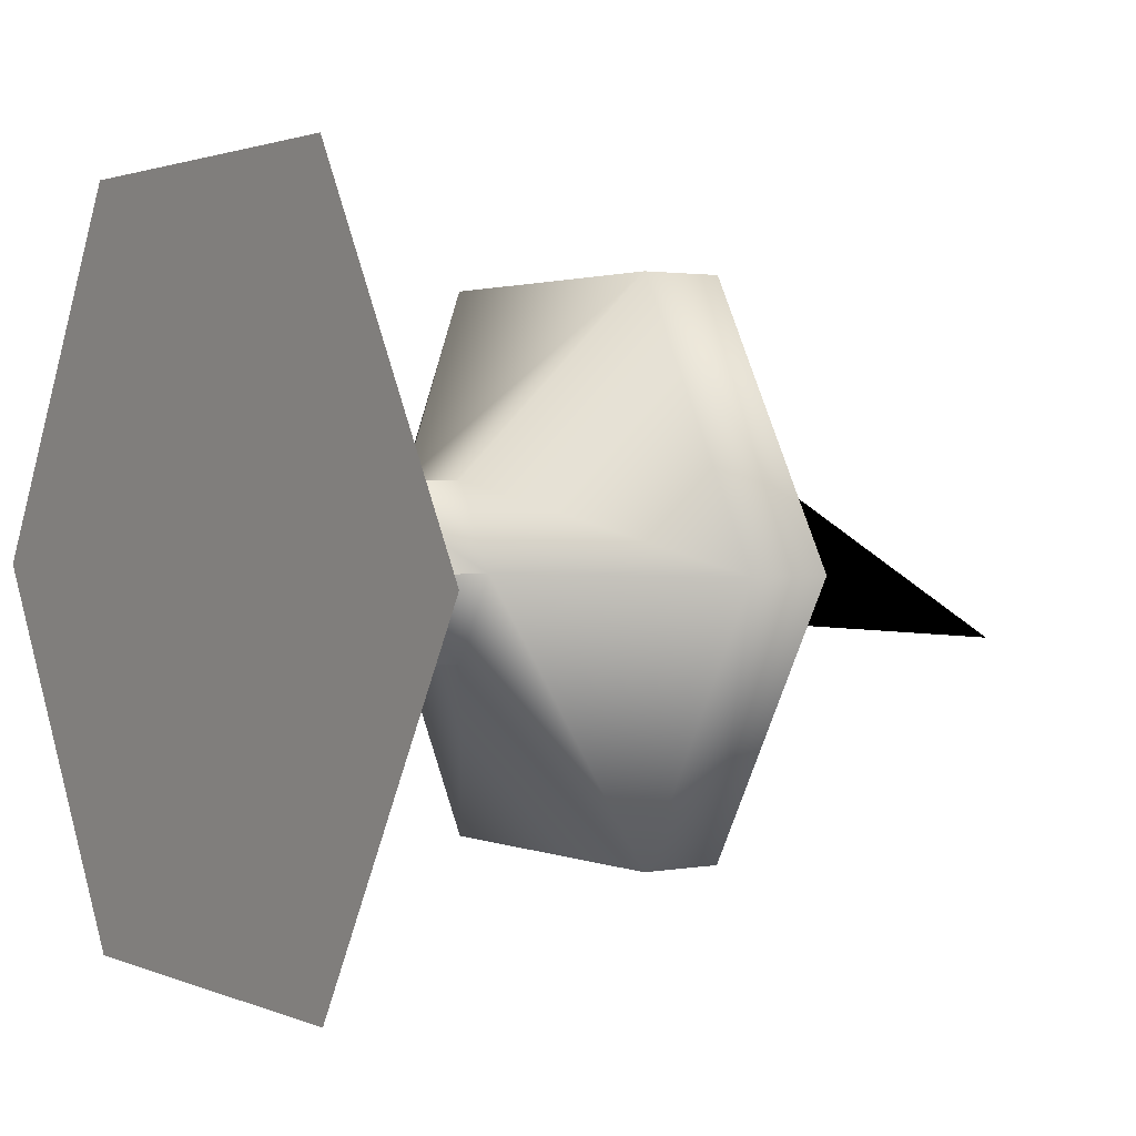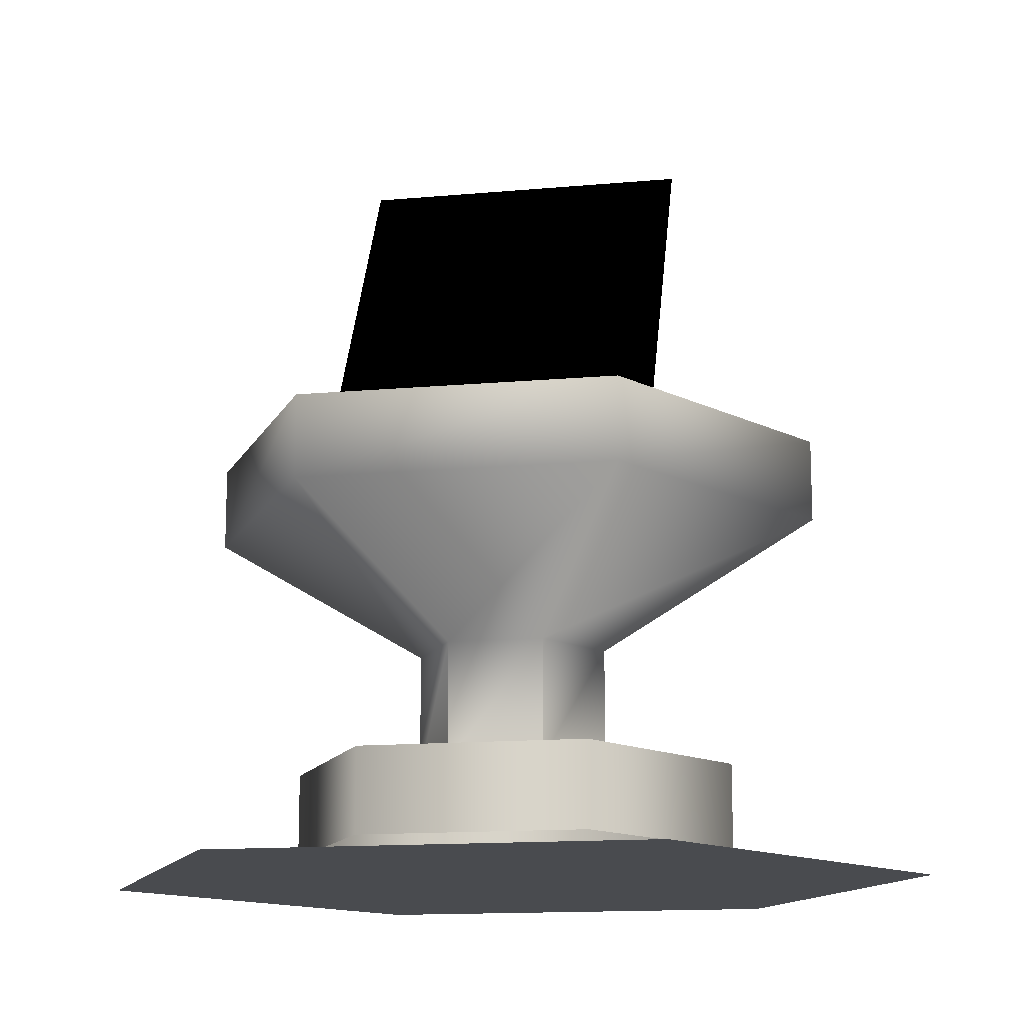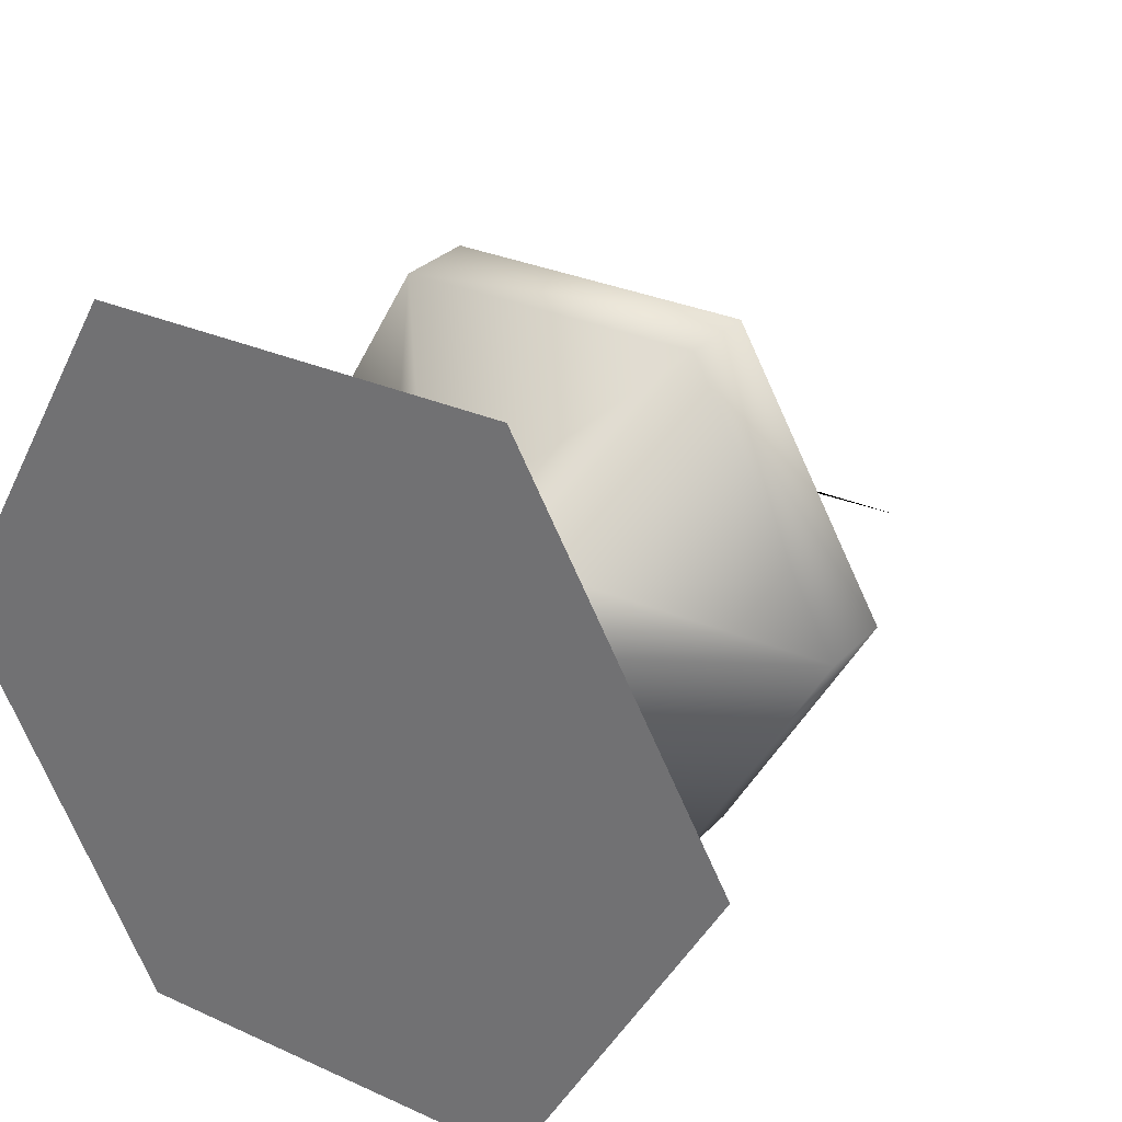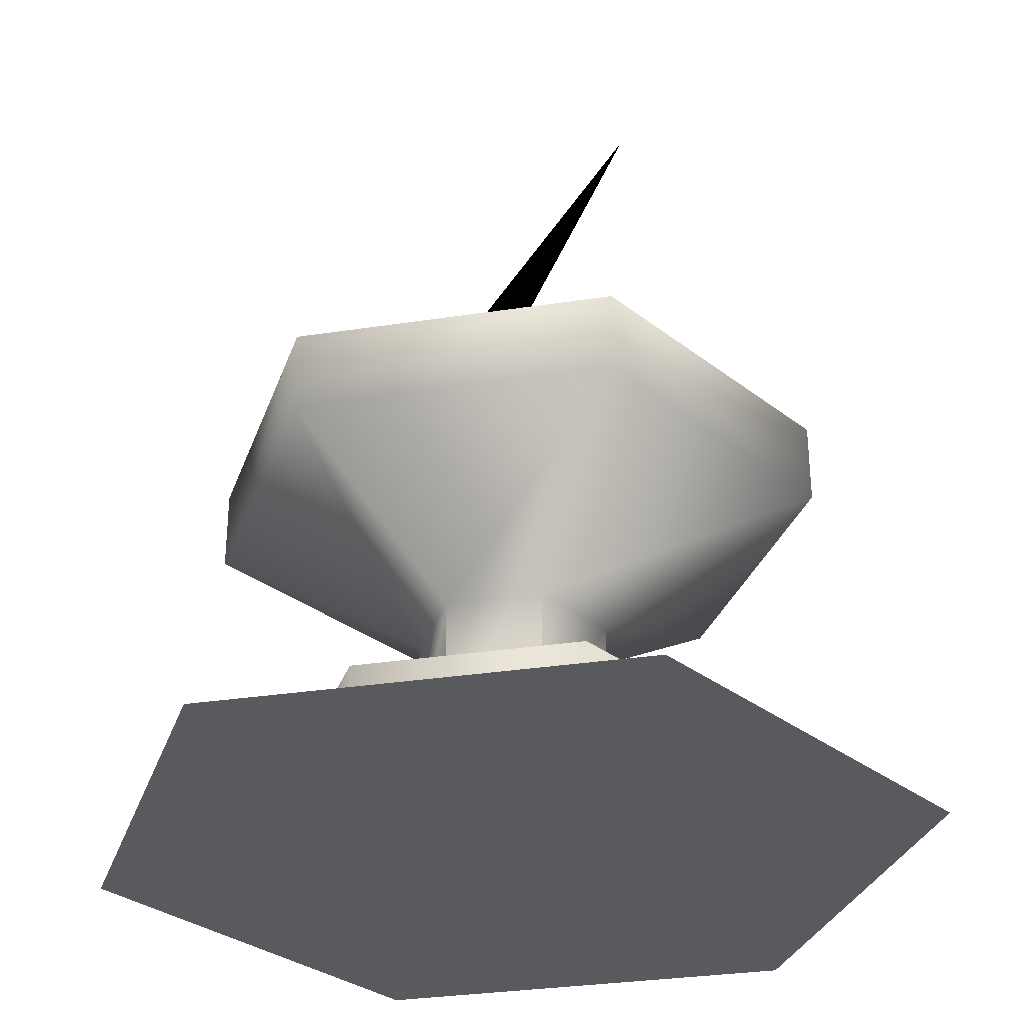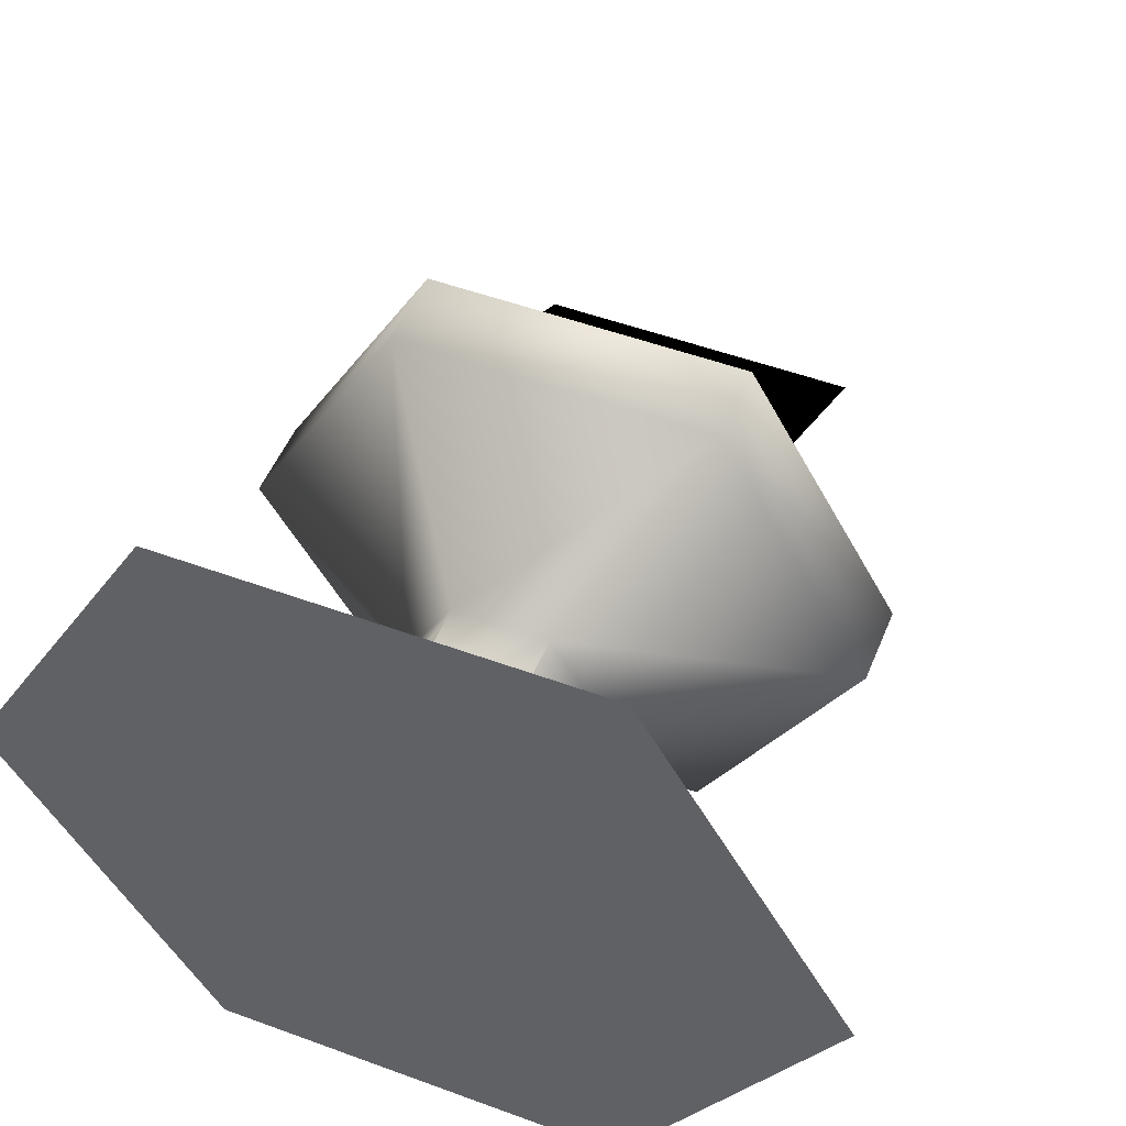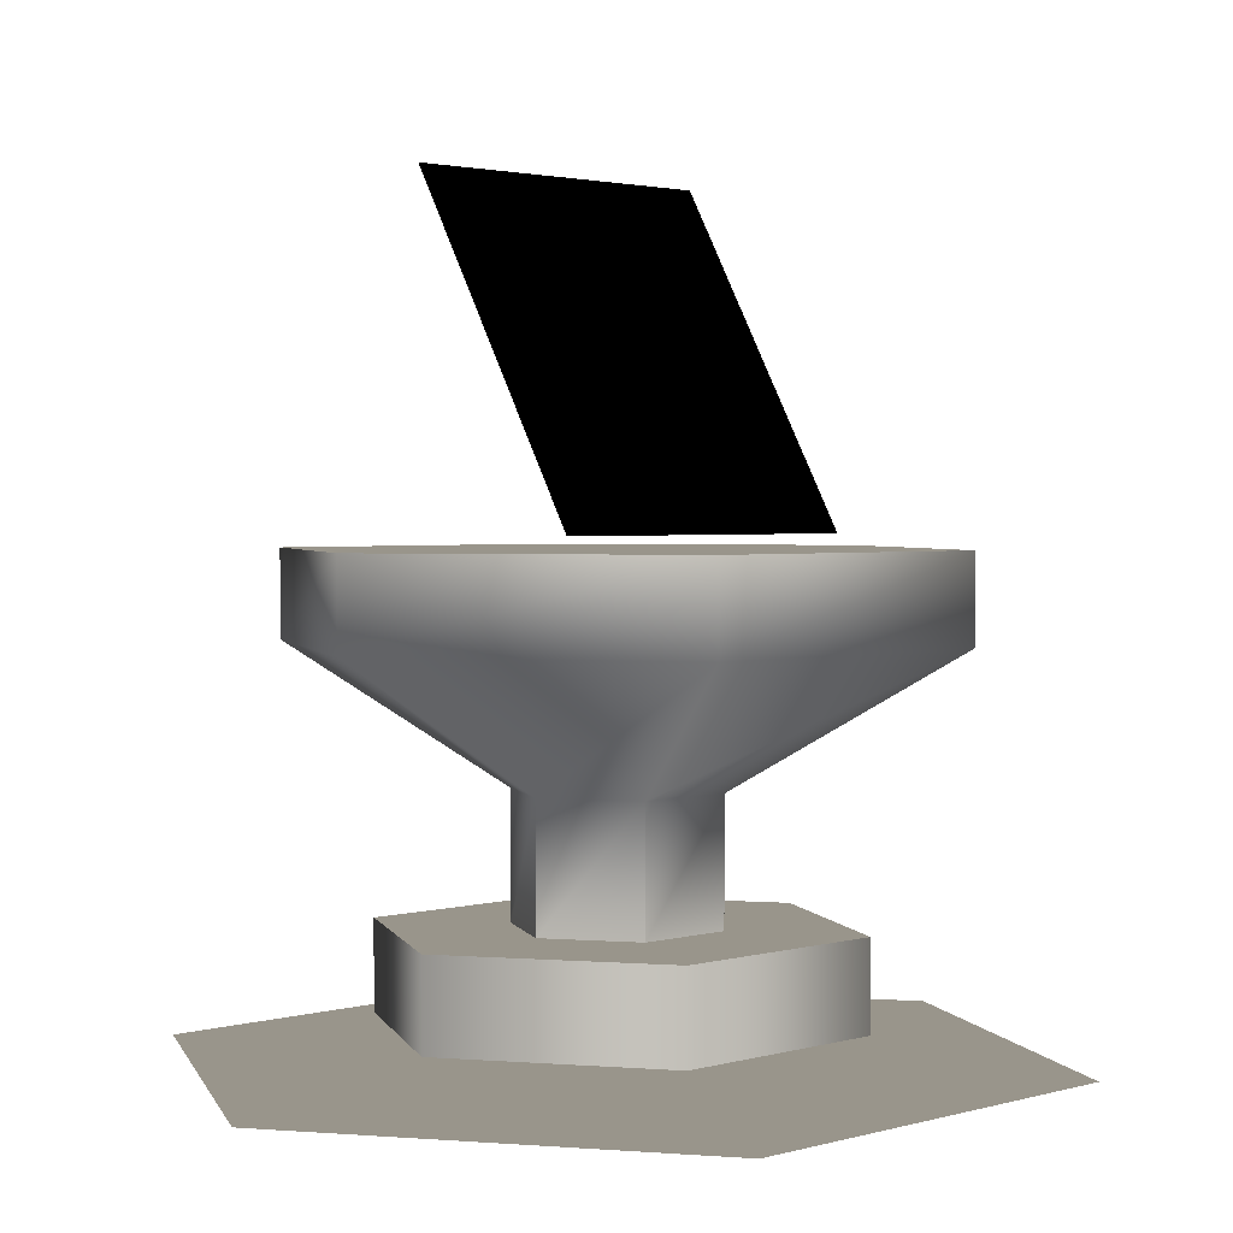
<metadata>
{"format":"obj","ext":"obj","renderer":"f3d","projection":"perspective","resolution":1024,"background":"white","views":[{"elev":1.7,"azim":55.6,"up":"+Z"},{"elev":-13.8,"azim":11.5,"up":"+Y"},{"elev":29.1,"azim":33.9,"up":"+Z"},{"elev":-31.7,"azim":72.3,"up":"+Y"},{"elev":50.7,"azim":21.9,"up":"+Z"},{"elev":2.2,"azim":-44.6,"up":"+Y"}]}
</metadata>
<code>
g polygon0
v -7.199 22.78 7.791
v 7.199 22.78 7.791
v 7.199 34.71 0.8984
v -7.199 34.71 0.8984
v -7.199 21 8.816
v 7.199 21 8.816
v 7.199 22.78 7.791
v -7.199 22.78 7.791
f 1 2 3 4
f 5 6 7 8
g polygon1
v 9.164 1 -11.87
v 0 1 4
v 18.33 1 4
v 9.162 1 19.87
f 9 10 11
f 10 12 11
v 9.162 1 19.87
v 0 1 4
v -9.162 1 19.87
v -18.33 1 4
f 13 14 15
f 14 16 15
v -18.33 1 4
v 0 1 4
v -9.162 1 -11.87
v 9.164 1 -11.87
f 17 18 19
f 18 20 19
g polygon2
v 4.912 6 -4.51
v 2.111 6.006 0.3438
v 9.824 6 4
v 4.221 6.006 4
v 4.912 6 12.51
v 2.111 6.006 7.656
v -4.912 6 12.51
v -2.111 6.006 7.656
v -9.824 6 4
v -4.221 6.006 4
v -4.912 6 -4.51
v -2.111 6.006 0.3438
v 4.912 6 -4.51
v 2.111 6.006 0.3438
f 21 22 23
f 22 24 23
f 23 24 25
f 24 26 25
f 25 26 27
f 26 28 27
f 27 28 29
f 28 30 29
f 29 30 31
f 30 32 31
f 31 32 33
f 32 34 33
v 6.84 20.43 -7.846
v 5.025 20.43 -4.705
v 13.68 20.43 4
v 10.05 20.43 4
v 6.84 20.43 15.85
v 5.025 20.43 12.71
v -6.84 20.43 15.85
v -5.025 20.43 12.71
v -13.68 20.43 4
v -10.05 20.43 4
v -6.84 20.43 -7.846
v -5.025 20.43 -4.705
v 6.84 20.43 -7.846
v 5.025 20.43 -4.705
f 35 36 37
f 36 38 37
f 37 38 39
f 38 40 39
f 39 40 41
f 40 42 41
f 41 42 43
f 42 44 43
f 43 44 45
f 44 46 45
f 45 46 47
f 46 48 47
v 4.912 2.293 -4.51
v 4.912 6 -4.51
v 9.824 2.293 4
v 9.824 6 4
v 4.912 2.293 12.51
v 4.912 6 12.51
v -4.912 2.293 12.51
v -4.912 6 12.51
v -9.824 2.293 4
v -9.824 6 4
v -4.912 2.293 -4.51
v -4.912 6 -4.51
v 4.912 2.293 -4.51
v 4.912 6 -4.51
f 49 50 51
f 50 52 51
f 51 52 53
f 52 54 53
f 53 54 55
f 54 56 55
f 55 56 57
f 56 58 57
f 57 58 59
f 58 60 59
f 59 60 61
f 60 62 61
v 6.84 16.82 -7.846
v 6.84 20.43 -7.846
v 13.68 16.82 4
v 13.68 20.43 4
v 6.84 16.82 15.85
v 6.84 20.43 15.85
v -6.84 16.82 15.85
v -6.84 20.43 15.85
v -13.68 16.82 4
v -13.68 20.43 4
v -6.84 16.82 -7.846
v -6.84 20.43 -7.846
v 6.84 16.82 -7.846
v 6.84 20.43 -7.846
f 63 64 65
f 64 66 65
f 65 66 67
f 66 68 67
f 67 68 69
f 68 70 69
f 69 70 71
f 70 72 71
f 71 72 73
f 72 74 73
f 73 74 75
f 74 76 75
v 2.111 11.22 0.3438
v 6.84 16.82 -7.846
v 4.221 11.22 4
v 13.68 16.82 4
v 2.111 11.22 7.656
v 6.84 16.82 15.85
v -2.111 11.22 7.656
v -6.84 16.82 15.85
v -4.221 11.22 4
v -13.68 16.82 4
v -2.111 11.22 0.3438
v -6.84 16.82 -7.846
v 2.111 11.22 0.3438
v 6.84 16.82 -7.846
f 77 78 79
f 78 80 79
f 79 80 81
f 80 82 81
f 81 82 83
f 82 84 83
f 83 84 85
f 84 86 85
f 85 86 87
f 86 88 87
f 87 88 89
f 88 90 89
v 10.05 20.43 4
v 5.025 20.43 -4.705
v 0 20.43 4
v -5.025 20.43 -4.705
v -10.05 20.43 4
f 91 92 93
f 92 94 93
f 93 94 95
v 10.05 20.43 4
v 0 20.43 4
v 5.025 20.43 12.71
v -5.025 20.43 12.71
f 96 97 98
f 97 99 98
v 4.221 6.006 4
v 2.111 6.006 0.3438
v 2.111 11.22 0.3438
v 4.221 11.22 4
v 2.111 6.006 7.656
v 4.221 6.006 4
v 4.221 11.22 4
v 2.111 11.22 7.656
v -2.111 6.006 7.656
v 2.111 6.006 7.656
v 2.111 11.22 7.656
v -2.111 11.22 7.656
v -4.221 6.006 4
v -2.111 6.006 7.656
v -2.111 11.22 7.656
v -4.221 11.22 4
v -2.111 6.006 0.3438
v -4.221 6.006 4
v -4.221 11.22 4
v -2.111 11.22 0.3438
v 2.111 6.006 0.3438
v -2.111 6.006 0.3438
v -2.111 11.22 0.3438
v 2.111 11.22 0.3438
f 100 101 102 103
f 104 105 106 107
f 108 109 110 111
f 112 113 114 115
f 116 117 118 119
f 120 121 122 123
v -10.05 20.43 4
v -5.025 20.43 12.71
v 0 20.43 4
f 124 125 126

</code>
